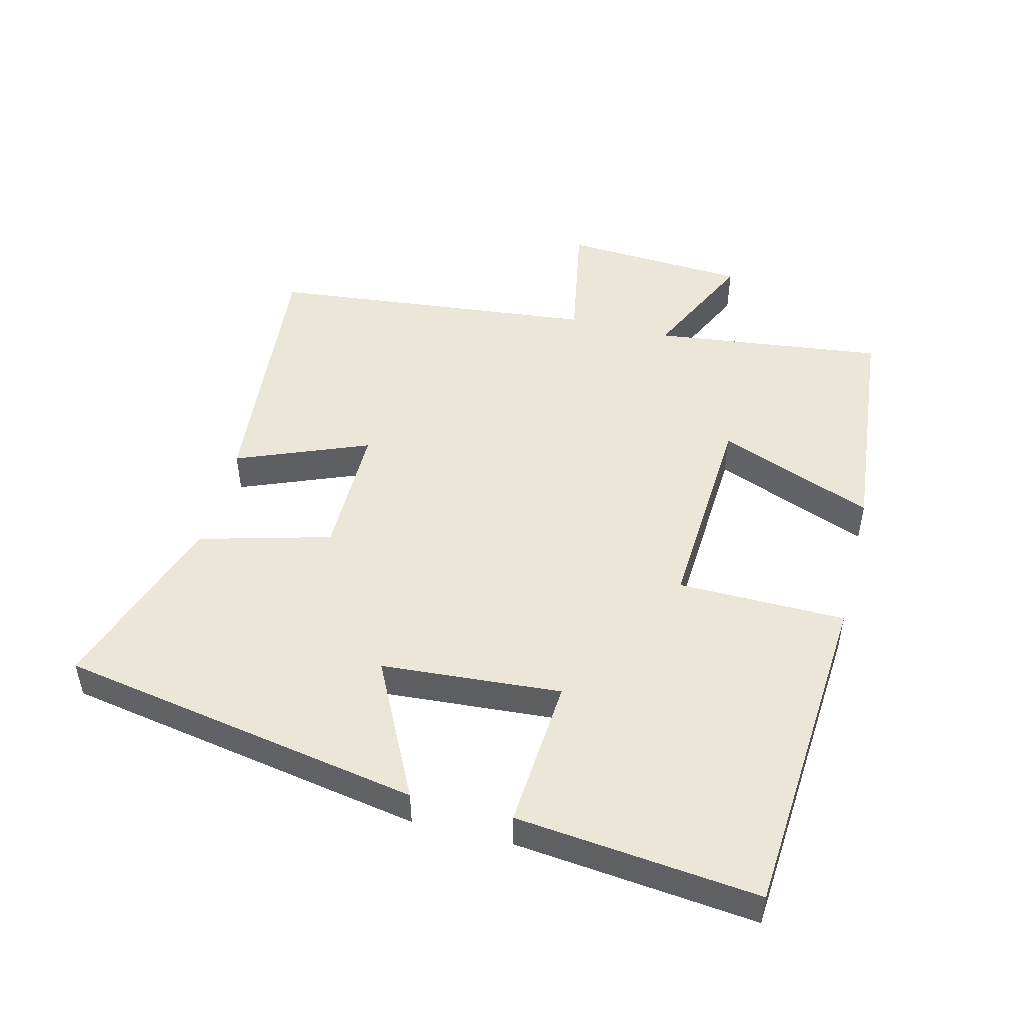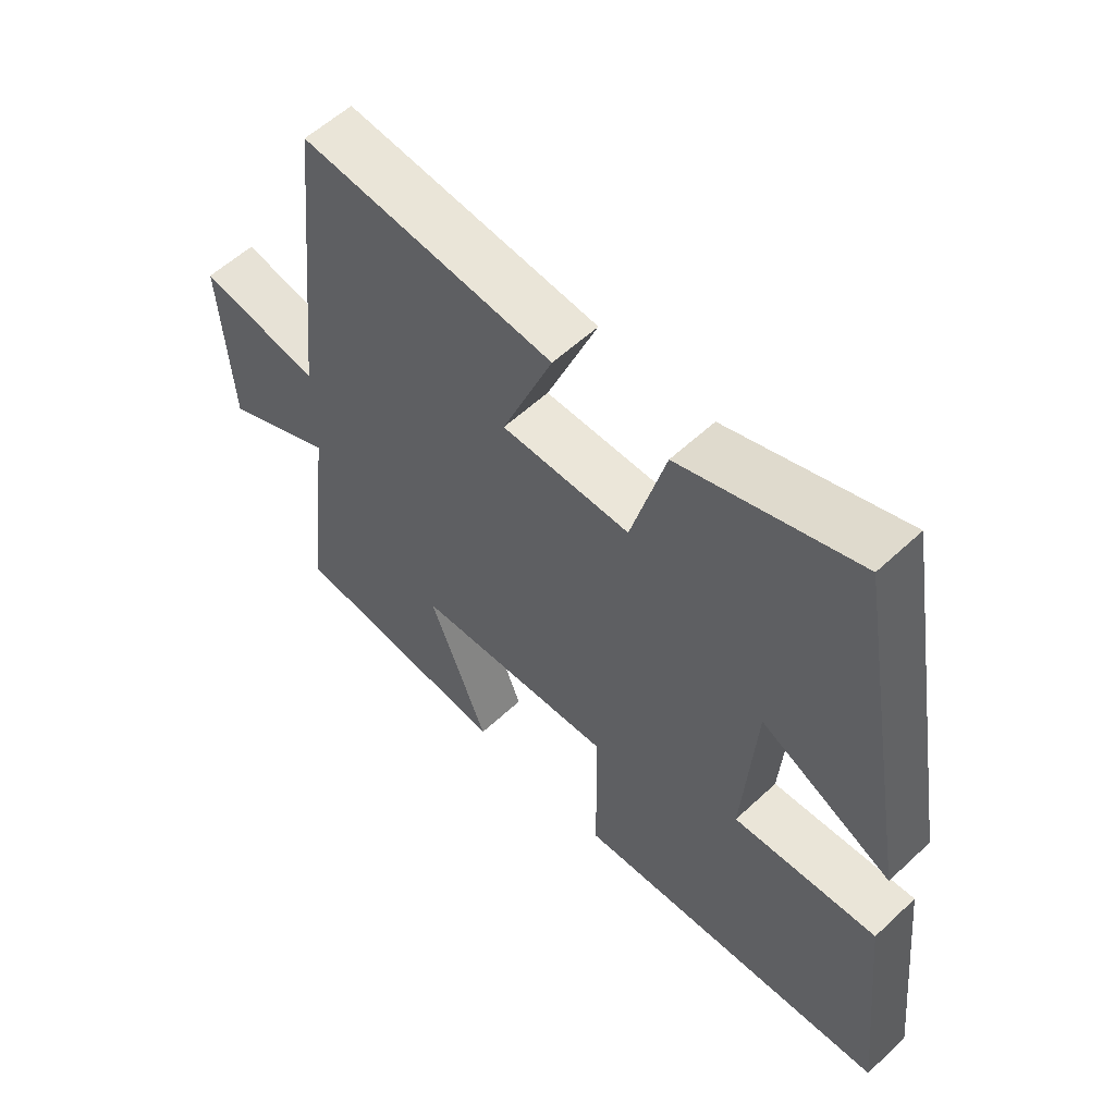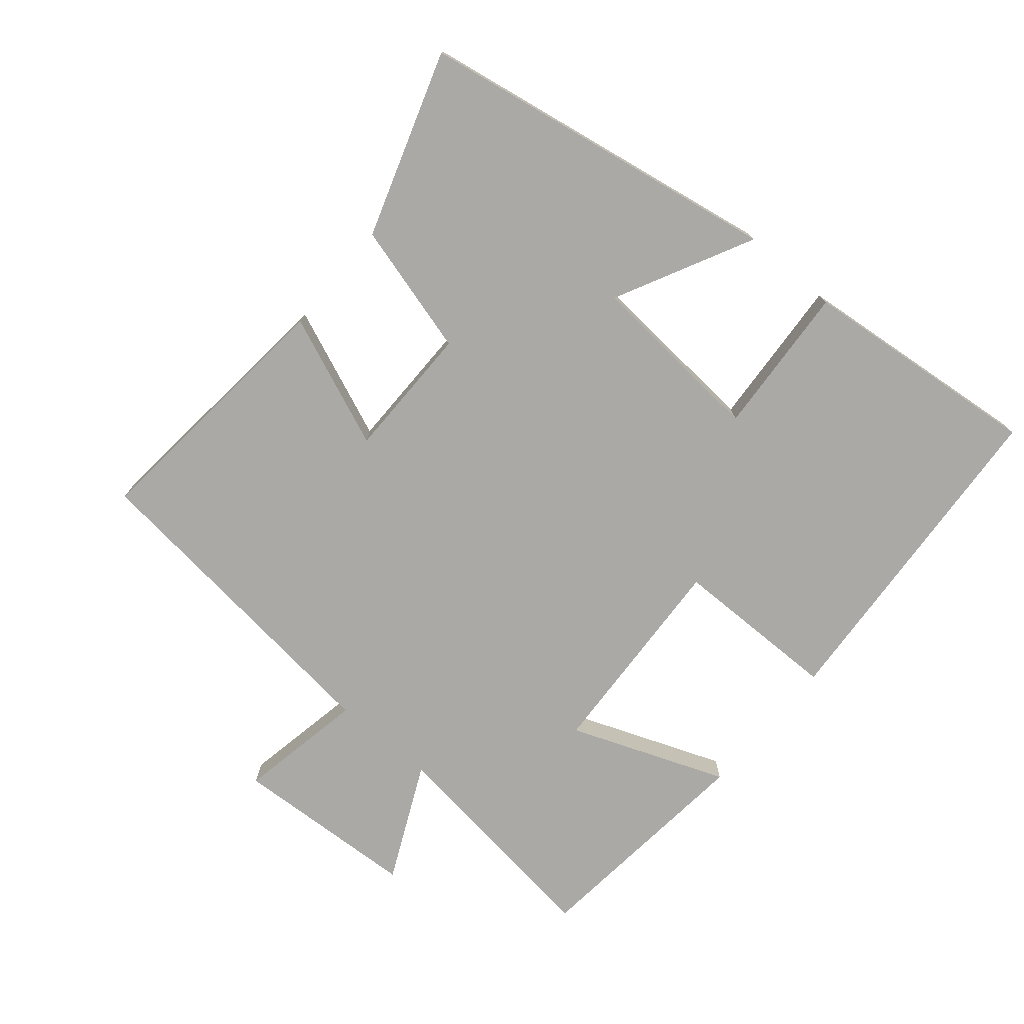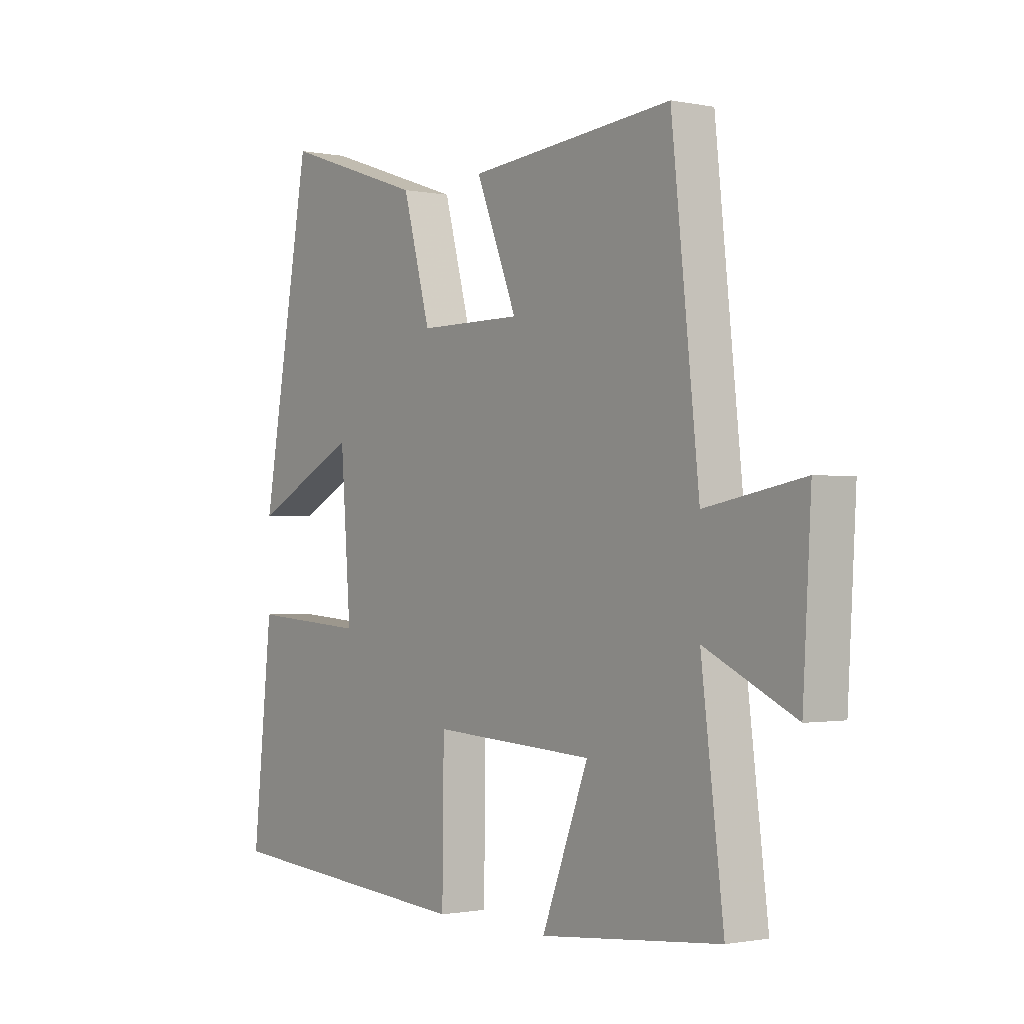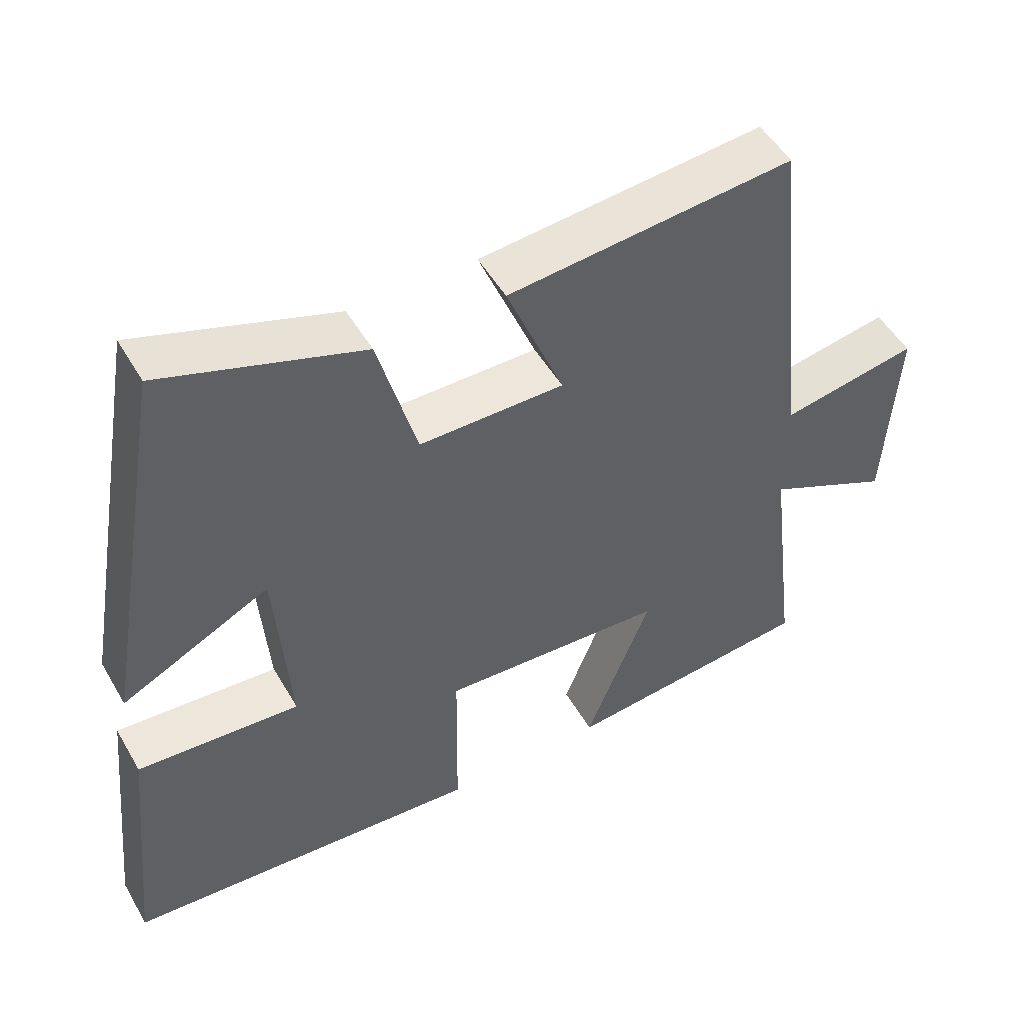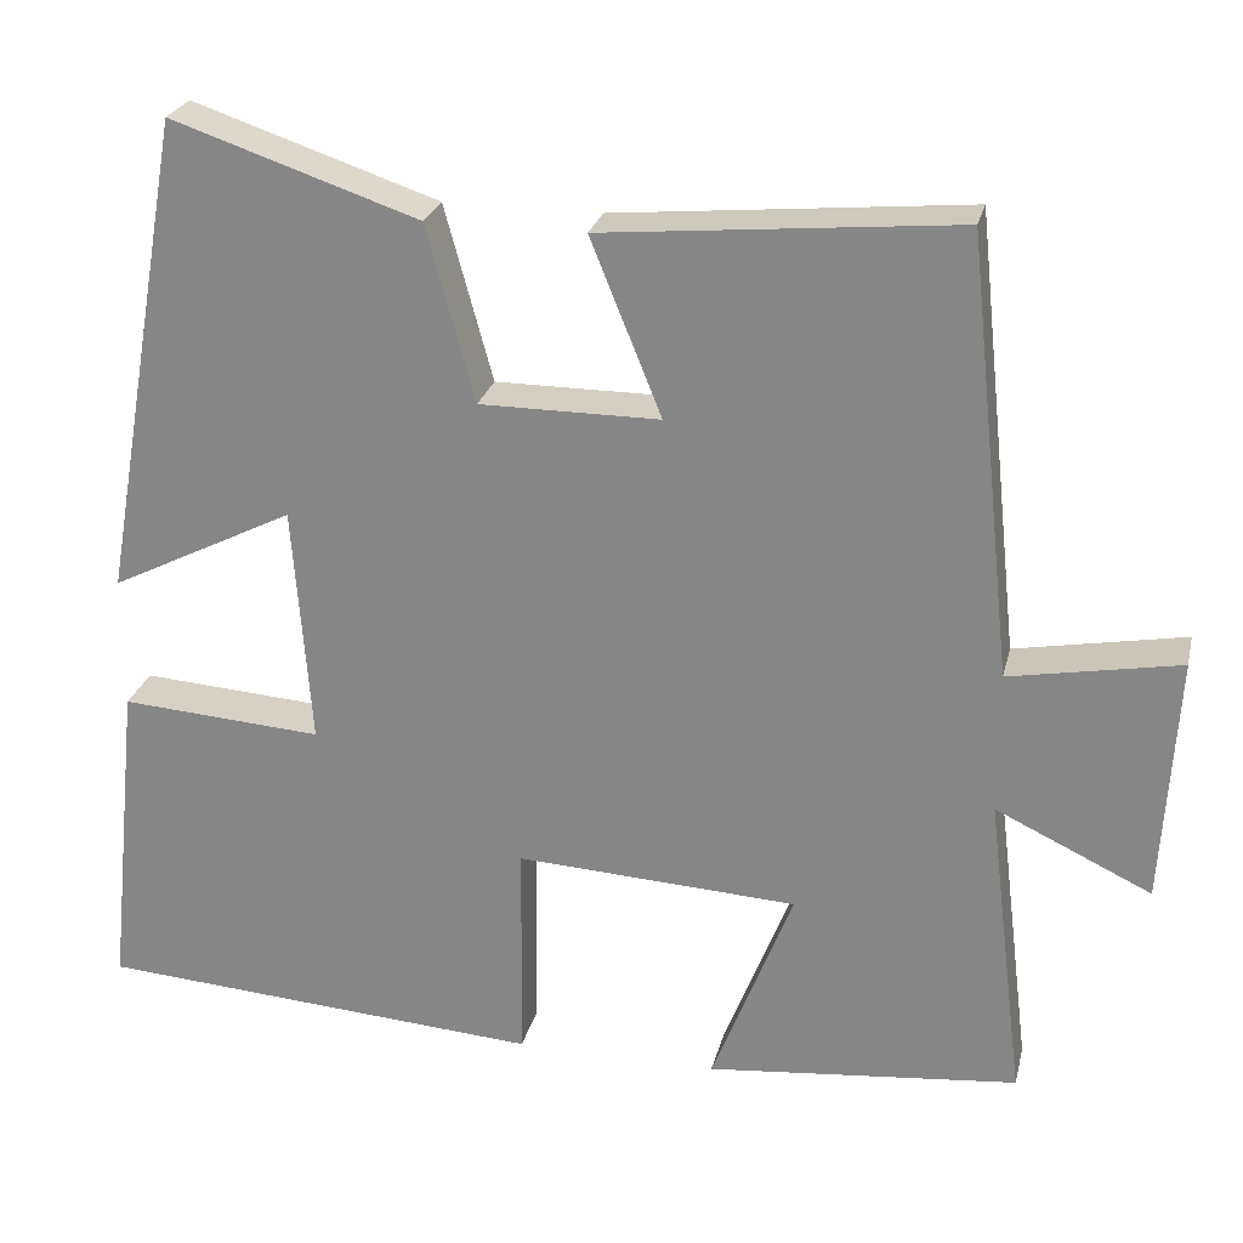
<metadata>
{"format":"obj","ext":"obj","renderer":"f3d","projection":"perspective","resolution":1024,"background":"white","views":[{"elev":49.1,"azim":104.2,"up":"+Y"},{"elev":57.2,"azim":45.9,"up":"+Z"},{"elev":-75.4,"azim":49.7,"up":"+Y"},{"elev":-1.1,"azim":-126.3,"up":"+Z"},{"elev":50.5,"azim":150.7,"up":"+Z"},{"elev":25.2,"azim":-166.9,"up":"+Z"}]}
</metadata>
<code>
v 0.404 0.07 0.593
v 0.5 0.07 0.049
v 0.293 0.07 0.153
v 0.273 0.07 -0.117
v 0.5 0.07 -0.101
v 0.538 0.07 -0.464
v 0.036 0.07 -0.5
v 0.033 0.07 -0.248
v -0.283 0.07 -0.266
v -0.192 0.07 -0.5
v -0.543 0.07 -0.465
v -0.5 0.07 -0.117
v -0.675 0.07 -0.2
v -0.691 0.07 0.078
v -0.5 0.07 0.043
v -0.447 0.07 0.537
v -0.049 0.07 0.5
v -0.129 0.07 0.302
v 0.073 0.07 0.302
v 0.127 0.07 0.5
v 0.404 0 0.593
v 0.5 0 0.049
v 0.293 0 0.153
v 0.273 0 -0.117
v 0.5 0 -0.101
v 0.538 0 -0.464
v 0.036 0 -0.5
v 0.033 0 -0.248
v -0.283 0 -0.266
v -0.192 0 -0.5
v -0.543 0 -0.465
v -0.5 0 -0.117
v -0.675 0 -0.2
v -0.691 0 0.078
v -0.5 0 0.043
v -0.447 0 0.537
v -0.049 0 0.5
v -0.129 0 0.302
v 0.073 0 0.302
v 0.127 0 0.5
f 1 2 3
f 20 1 3
f 19 20 3
f 18 19 3 4
f 15 16 17 18
f 15 18 4
f 12 13 14 15
f 12 15 4
f 9 10 11 12
f 8 9 12 4
f 6 7 8
f 5 6 8
f 4 5 8
f 23 22 21
f 23 21 40
f 23 40 39
f 24 23 39 38
f 38 37 36 35
f 24 38 35
f 35 34 33 32
f 24 35 32
f 32 31 30 29
f 24 32 29 28
f 28 27 26
f 28 26 25
f 28 25 24
f 1 21 22 2
f 2 22 23 3
f 3 23 24 4
f 4 24 25 5
f 5 25 26 6
f 6 26 27 7
f 7 27 28 8
f 8 28 29 9
f 9 29 30 10
f 10 30 31 11
f 11 31 32 12
f 12 32 33 13
f 13 33 34 14
f 14 34 35 15
f 15 35 36 16
f 16 36 37 17
f 17 37 38 18
f 18 38 39 19
f 19 39 40 20
f 20 40 21 1

</code>
